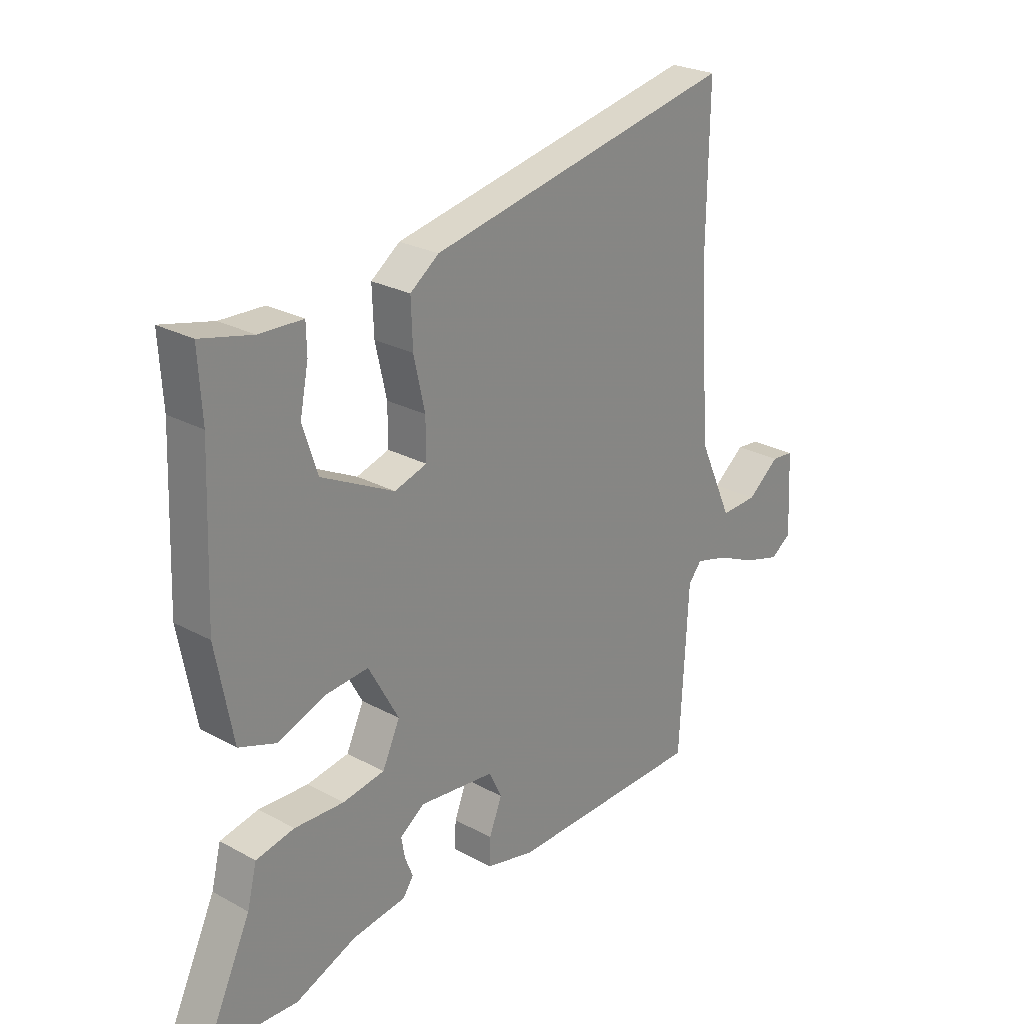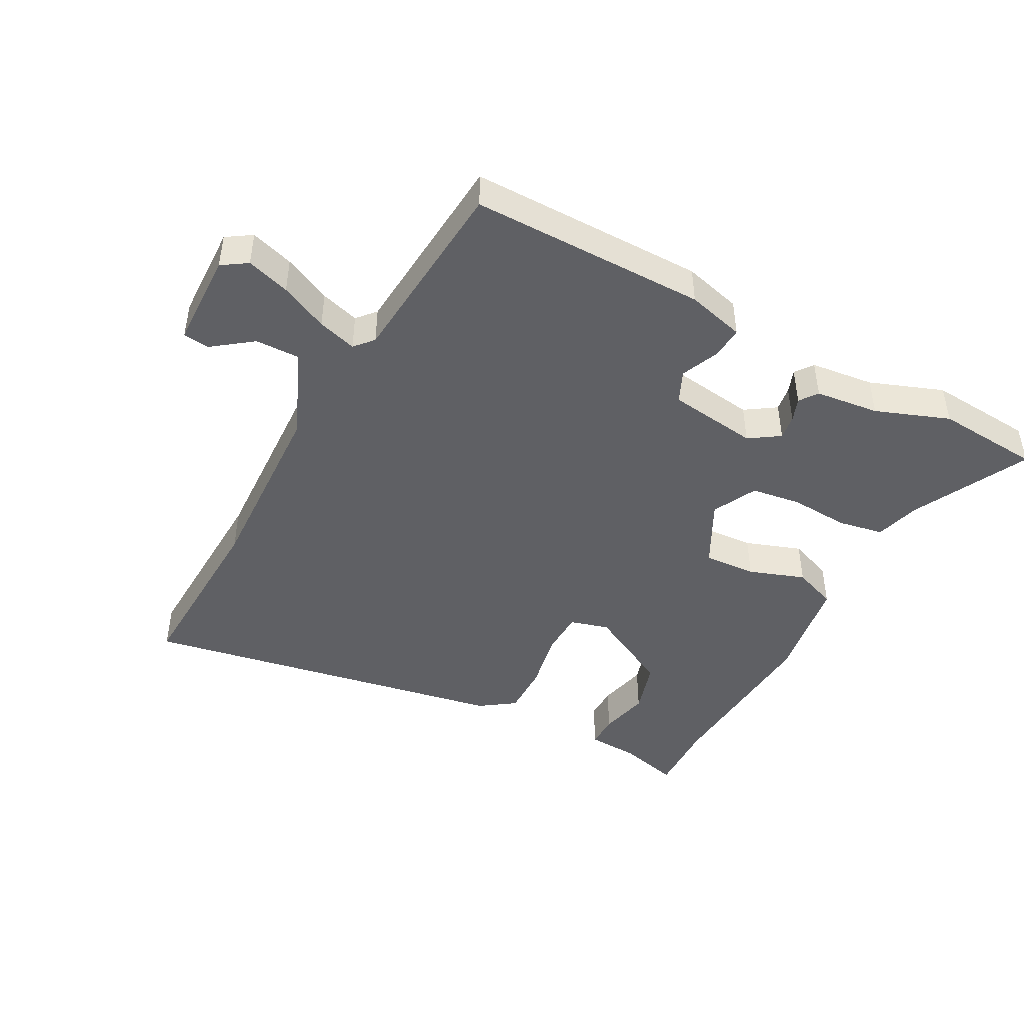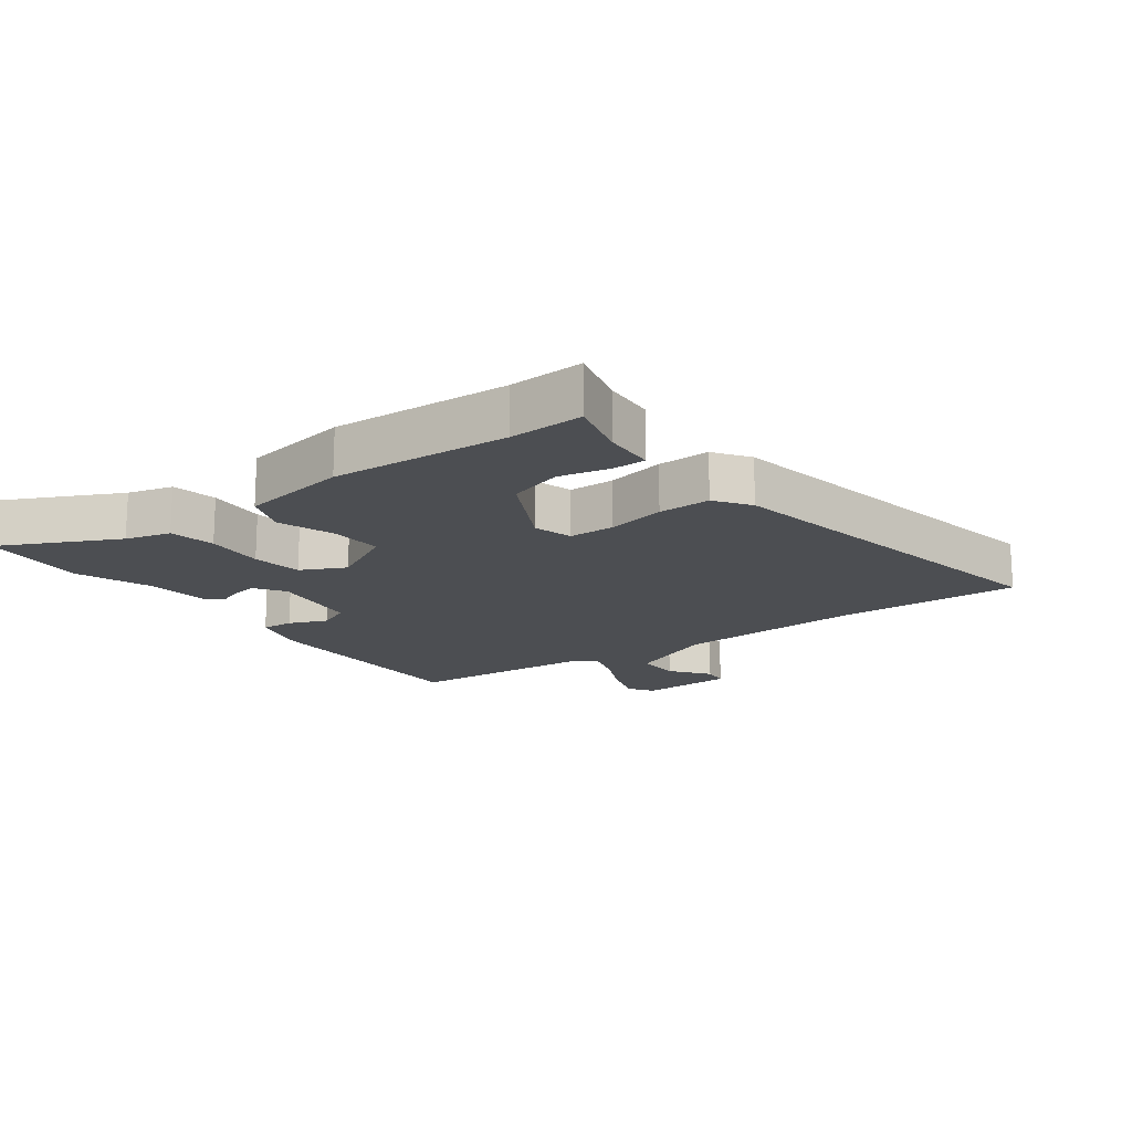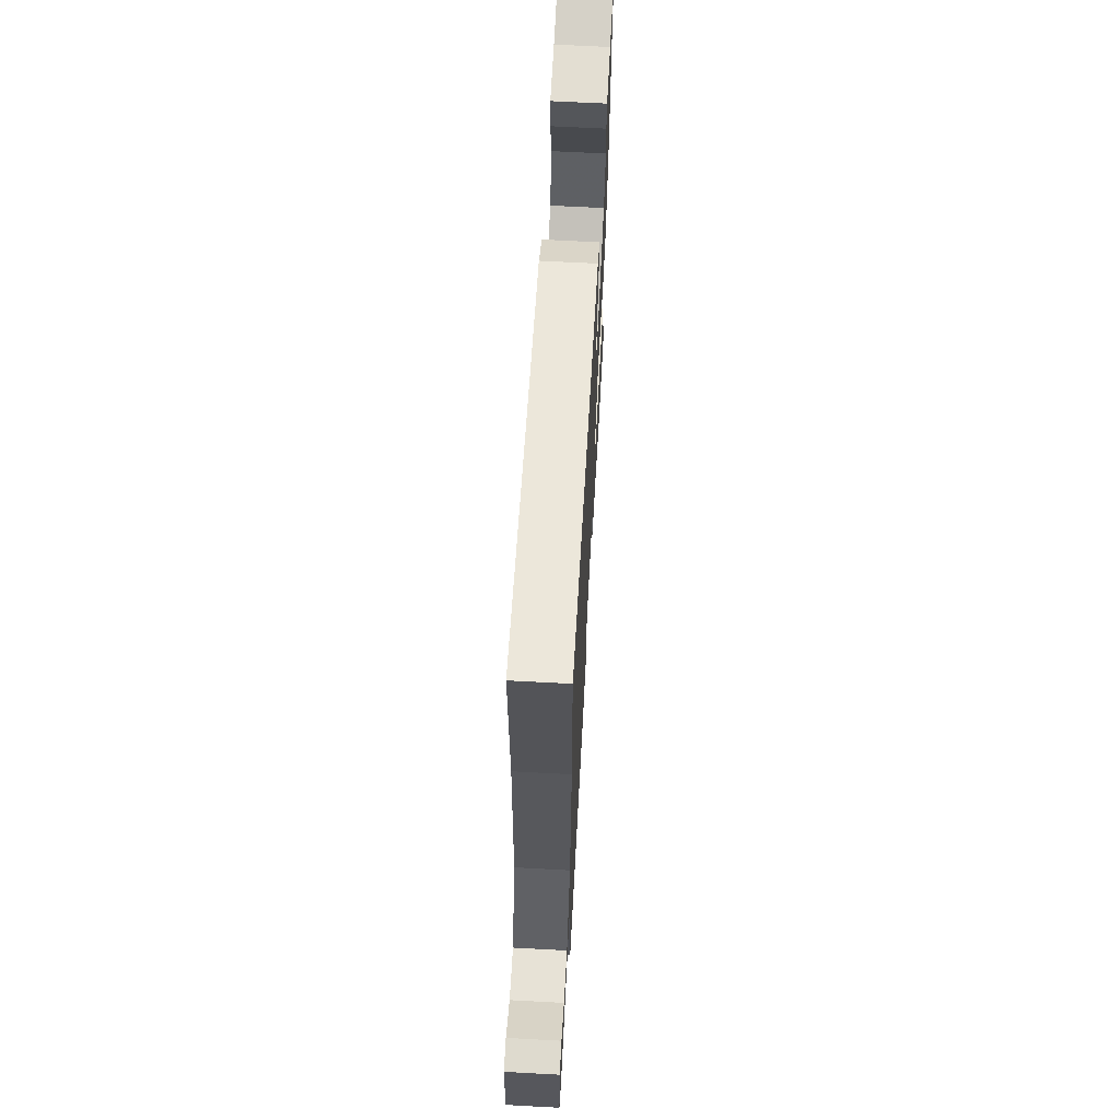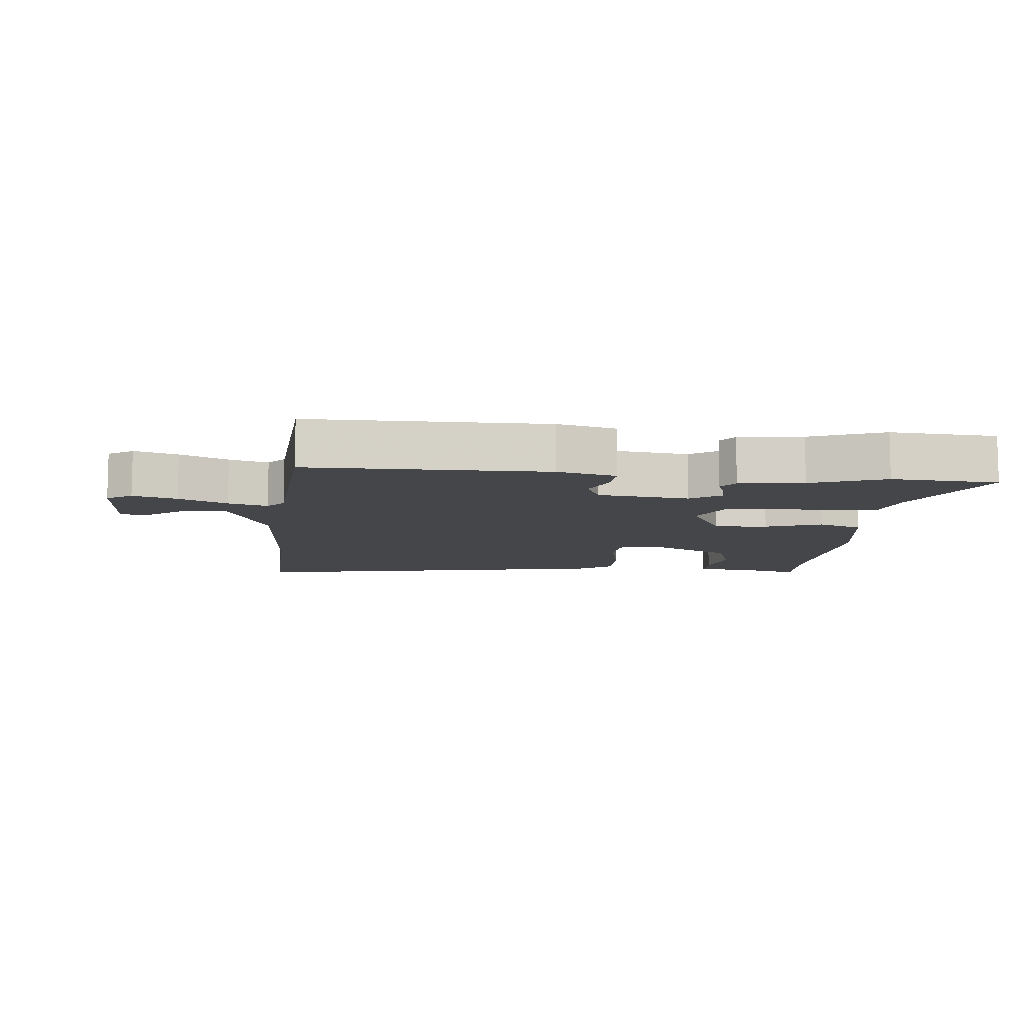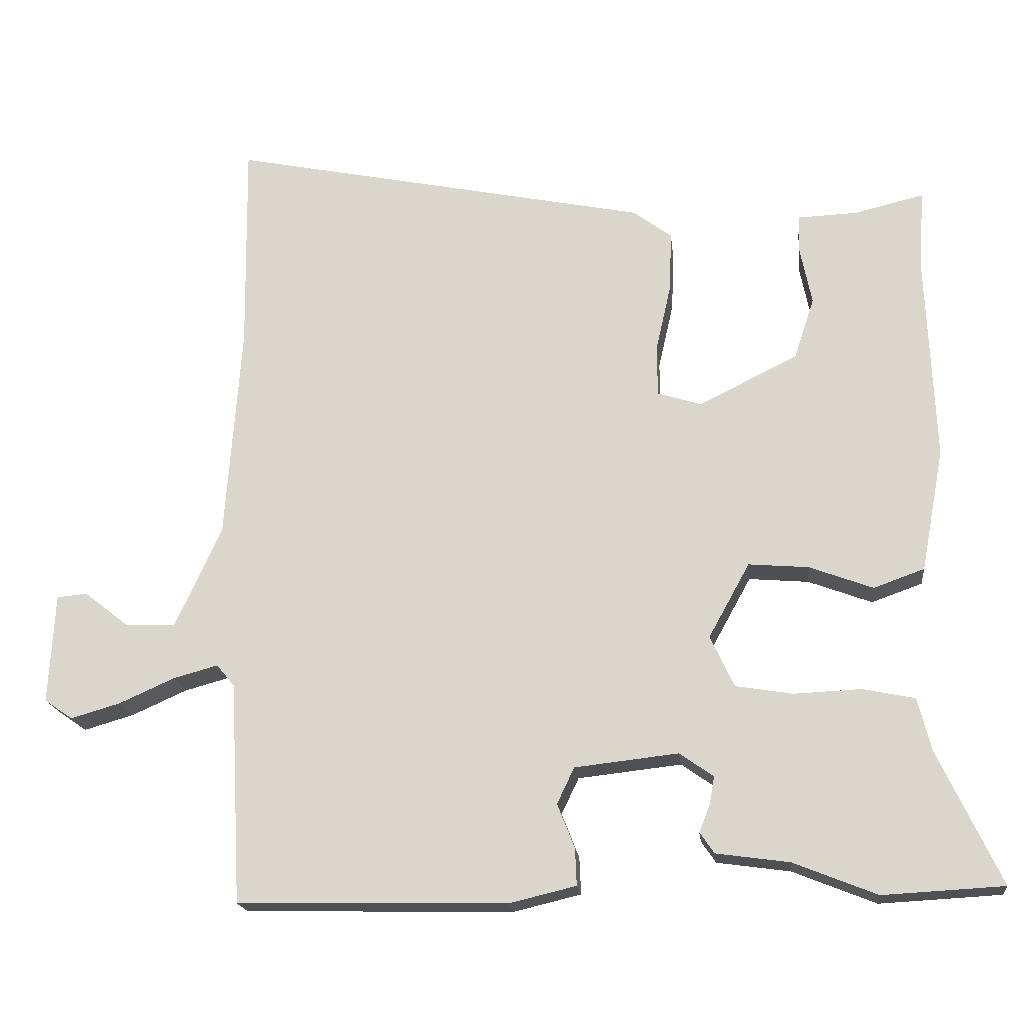
<metadata>
{"format":"obj","ext":"obj","renderer":"f3d","projection":"perspective","resolution":1024,"background":"white","views":[{"elev":25.5,"azim":-48.9,"up":"+Z"},{"elev":-45.1,"azim":150.4,"up":"+Y"},{"elev":-16.6,"azim":-54.8,"up":"+Y"},{"elev":65.6,"azim":93.1,"up":"+Z"},{"elev":-9.4,"azim":173.5,"up":"+Y"},{"elev":-18.7,"azim":-173.6,"up":"+Z"}]}
</metadata>
<code>
v 0.502 0.07 0.627
v 0.498 0.07 0.334
v 0.519 0.07 0.036
v 0.583 0.07 -0.104
v 0.653 0.07 -0.101
v 0.714 0.07 -0.053
v 0.756 0.07 -0.057
v 0.764 0.07 -0.209
v 0.725 0.07 -0.236
v 0.656 0.07 -0.216
v 0.58 0.07 -0.182
v 0.518 0.07 -0.165
v 0.493 0.07 -0.195
v 0.477 0.07 -0.501
v 0.104 0.07 -0.508
v 0.012 0.07 -0.486
v 0.014 0.07 -0.435
v 0.038 0.07 -0.374
v 0.014 0.07 -0.324
v -0.129 0.07 -0.308
v -0.176 0.07 -0.341
v -0.169 0.07 -0.38
v -0.154 0.07 -0.417
v -0.174 0.07 -0.446
v -0.275 0.07 -0.46
v -0.39 0.07 -0.506
v -0.557 0.07 -0.497
v -0.47 0.07 -0.312
v -0.452 0.07 -0.24
v -0.38 0.07 -0.225
v -0.287 0.07 -0.229
v -0.208 0.07 -0.216
v -0.175 0.07 -0.145
v -0.232 0.07 -0.042
v -0.315 0.07 -0.049
v -0.403 0.07 -0.082
v -0.473 0.07 -0.057
v -0.505 0.07 0.113
v -0.494 0.07 0.394
v -0.501 0.07 0.512
v -0.404 0.07 0.489
v -0.322 0.07 0.486
v -0.321 0.07 0.433
v -0.337 0.07 0.353
v -0.309 0.07 0.268
v -0.172 0.07 0.2
v -0.111 0.07 0.219
v -0.111 0.07 0.291
v -0.132 0.07 0.384
v -0.135 0.07 0.467
v -0.081 0.07 0.507
v 0.502 0 0.627
v 0.498 0 0.334
v 0.519 0 0.036
v 0.583 0 -0.104
v 0.653 0 -0.101
v 0.714 0 -0.053
v 0.756 0 -0.057
v 0.764 0 -0.209
v 0.725 0 -0.236
v 0.656 0 -0.216
v 0.58 0 -0.182
v 0.518 0 -0.165
v 0.493 0 -0.195
v 0.477 0 -0.501
v 0.104 0 -0.508
v 0.012 0 -0.486
v 0.014 0 -0.435
v 0.038 0 -0.374
v 0.014 0 -0.324
v -0.129 0 -0.308
v -0.176 0 -0.341
v -0.169 0 -0.38
v -0.154 0 -0.417
v -0.174 0 -0.446
v -0.275 0 -0.46
v -0.39 0 -0.506
v -0.557 0 -0.497
v -0.47 0 -0.312
v -0.452 0 -0.24
v -0.38 0 -0.225
v -0.287 0 -0.229
v -0.208 0 -0.216
v -0.175 0 -0.145
v -0.232 0 -0.042
v -0.315 0 -0.049
v -0.403 0 -0.082
v -0.473 0 -0.057
v -0.505 0 0.113
v -0.494 0 0.394
v -0.501 0 0.512
v -0.404 0 0.489
v -0.322 0 0.486
v -0.321 0 0.433
v -0.337 0 0.353
v -0.309 0 0.268
v -0.172 0 0.2
v -0.111 0 0.219
v -0.111 0 0.291
v -0.132 0 0.384
v -0.135 0 0.467
v -0.081 0 0.507
f 51 1 2
f 50 51 2
f 49 50 2
f 48 49 2
f 47 48 2 3
f 46 47 3 4
f 41 42 43 44
f 41 44 45
f 40 41 45
f 39 40 45
f 38 39 45
f 37 38 45
f 36 37 45
f 35 36 45
f 34 35 45 46
f 28 29 30 31
f 28 31 32
f 27 28 32
f 26 27 32
f 25 26 32
f 22 23 24 25
f 21 22 25 32
f 20 21 32 33
f 16 17 18
f 15 16 18
f 14 15 18
f 13 14 18
f 12 13 18 19
f 9 10 11
f 8 9 11
f 7 8 11
f 6 7 11
f 5 6 11
f 4 5 11 12
f 4 12 19
f 46 4 19
f 34 46 19
f 33 34 19
f 19 20 33
f 53 52 102
f 53 102 101
f 53 101 100
f 53 100 99
f 54 53 99 98
f 55 54 98 97
f 95 94 93 92
f 96 95 92
f 96 92 91
f 96 91 90
f 96 90 89
f 96 89 88
f 96 88 87
f 96 87 86
f 97 96 86 85
f 82 81 80 79
f 83 82 79
f 83 79 78
f 83 78 77
f 83 77 76
f 76 75 74 73
f 83 76 73 72
f 84 83 72 71
f 69 68 67
f 69 67 66
f 69 66 65
f 69 65 64
f 70 69 64 63
f 62 61 60
f 62 60 59
f 62 59 58
f 62 58 57
f 62 57 56
f 63 62 56 55
f 70 63 55
f 70 55 97
f 70 97 85
f 70 85 84
f 84 71 70
f 1 52 53 2
f 2 53 54 3
f 3 54 55 4
f 4 55 56 5
f 5 56 57 6
f 6 57 58 7
f 7 58 59 8
f 8 59 60 9
f 9 60 61 10
f 10 61 62 11
f 11 62 63 12
f 12 63 64 13
f 13 64 65 14
f 14 65 66 15
f 15 66 67 16
f 16 67 68 17
f 17 68 69 18
f 18 69 70 19
f 19 70 71 20
f 20 71 72 21
f 21 72 73 22
f 22 73 74 23
f 23 74 75 24
f 24 75 76 25
f 25 76 77 26
f 26 77 78 27
f 27 78 79 28
f 28 79 80 29
f 29 80 81 30
f 30 81 82 31
f 31 82 83 32
f 32 83 84 33
f 33 84 85 34
f 34 85 86 35
f 35 86 87 36
f 36 87 88 37
f 37 88 89 38
f 38 89 90 39
f 39 90 91 40
f 40 91 92 41
f 41 92 93 42
f 42 93 94 43
f 43 94 95 44
f 44 95 96 45
f 45 96 97 46
f 46 97 98 47
f 47 98 99 48
f 48 99 100 49
f 49 100 101 50
f 50 101 102 51
f 51 102 52 1

</code>
